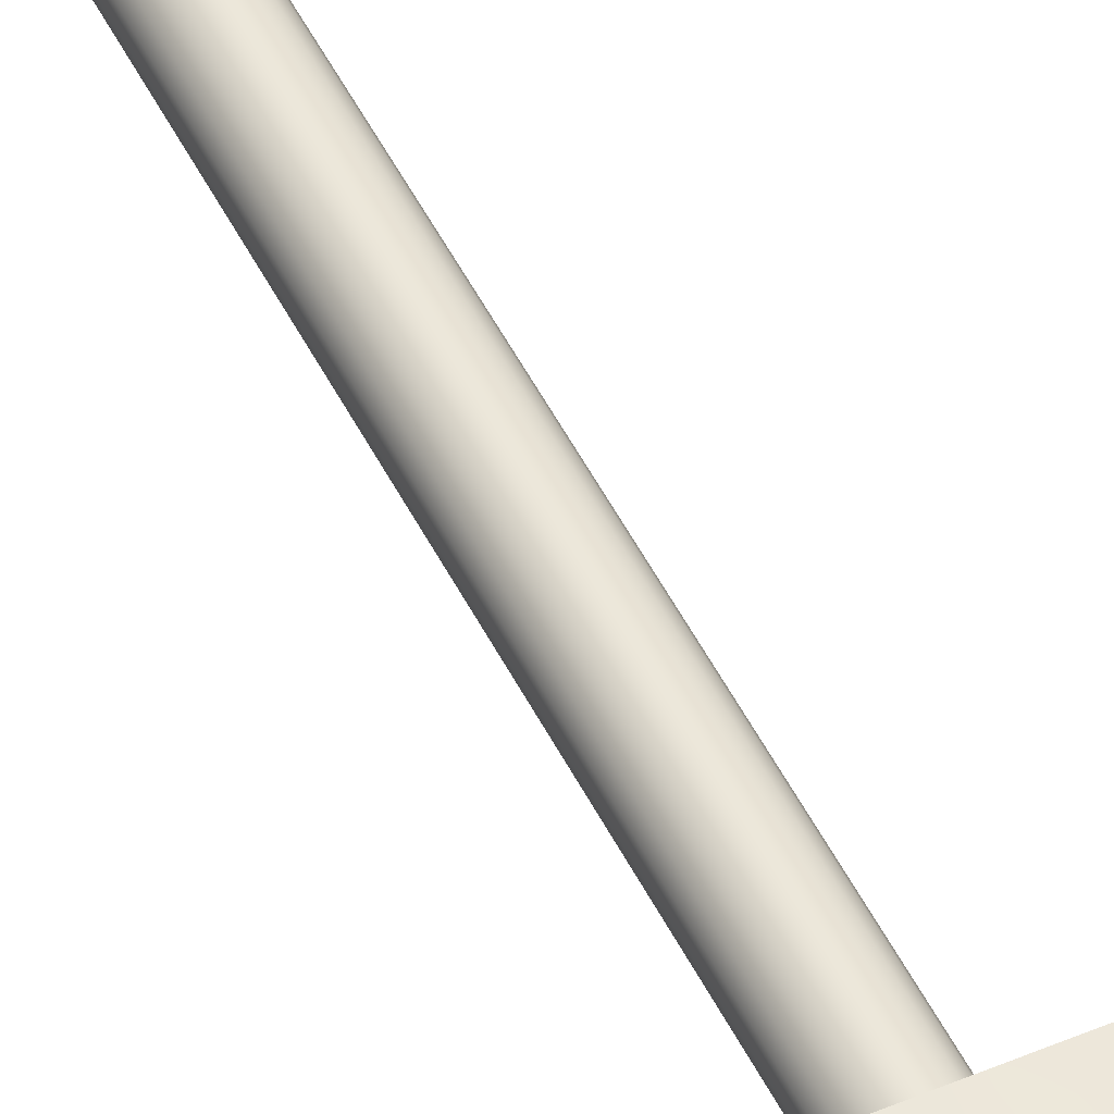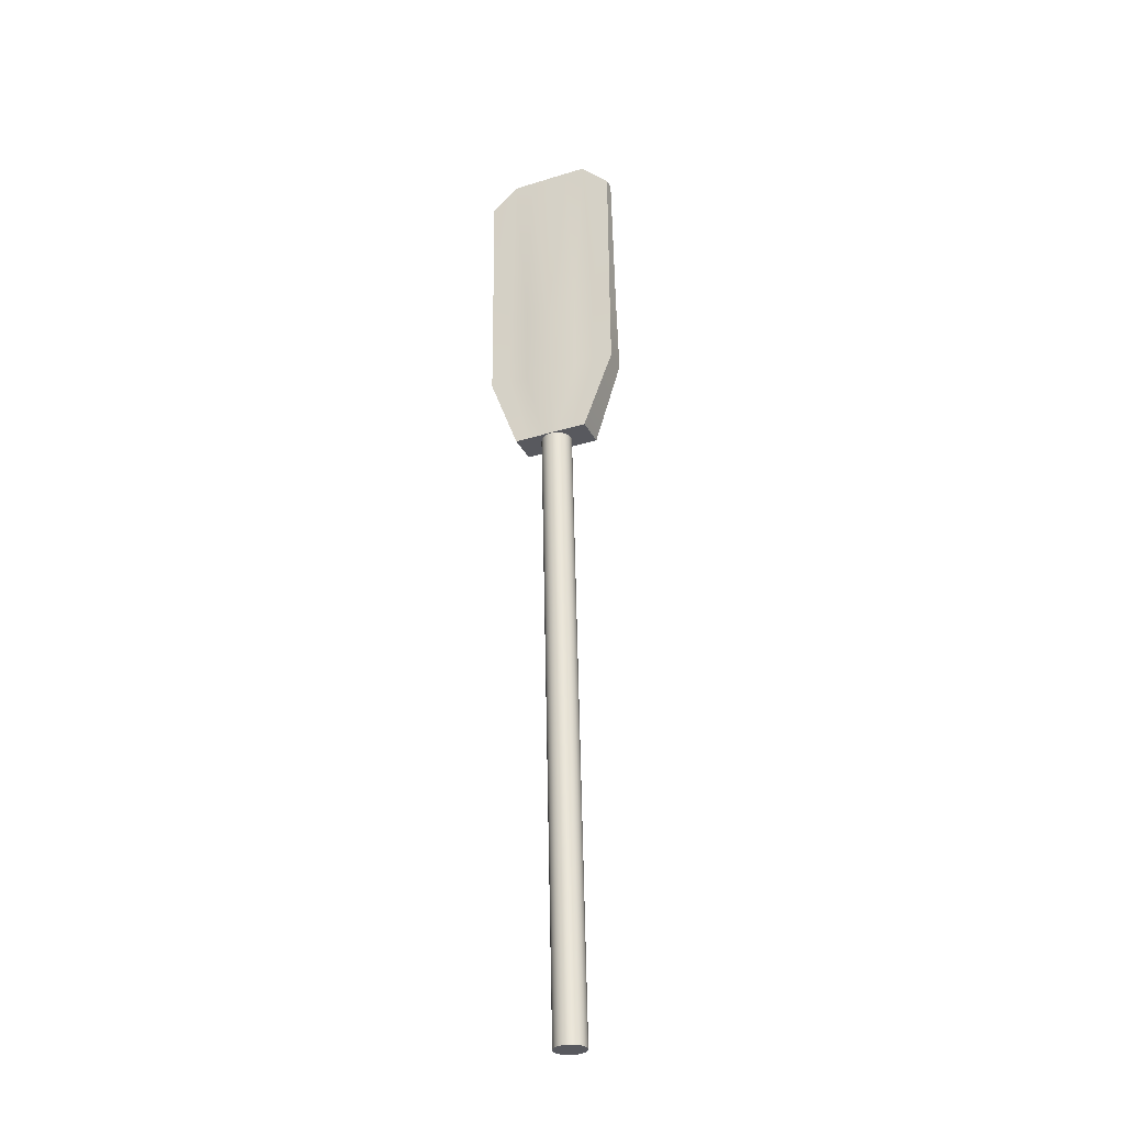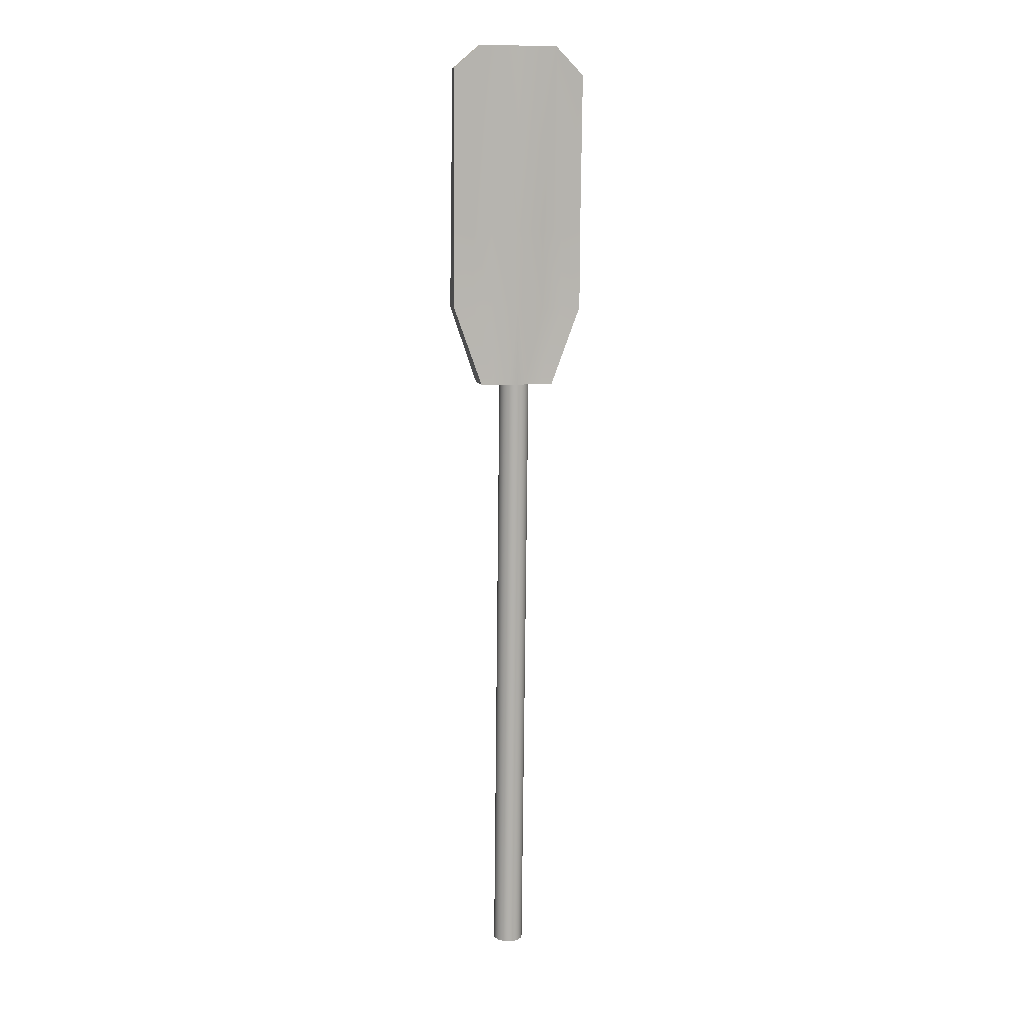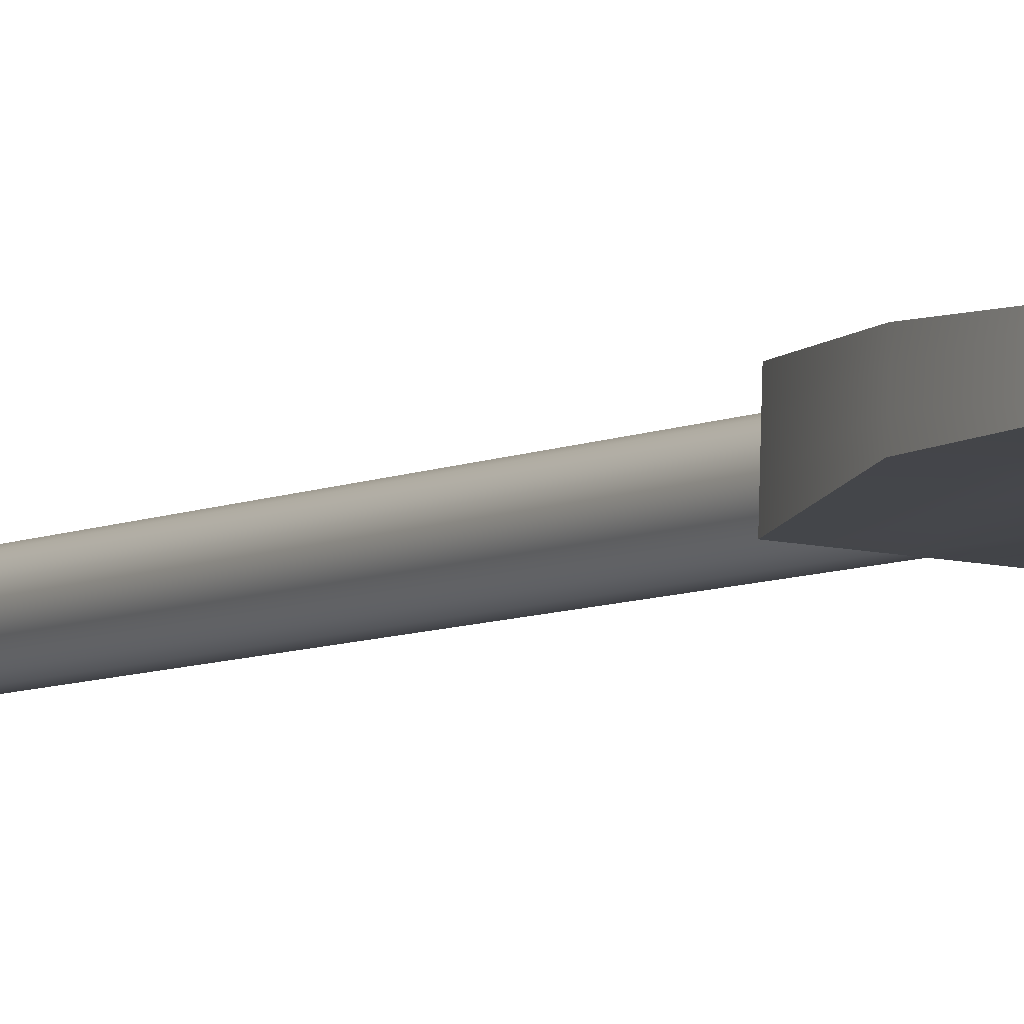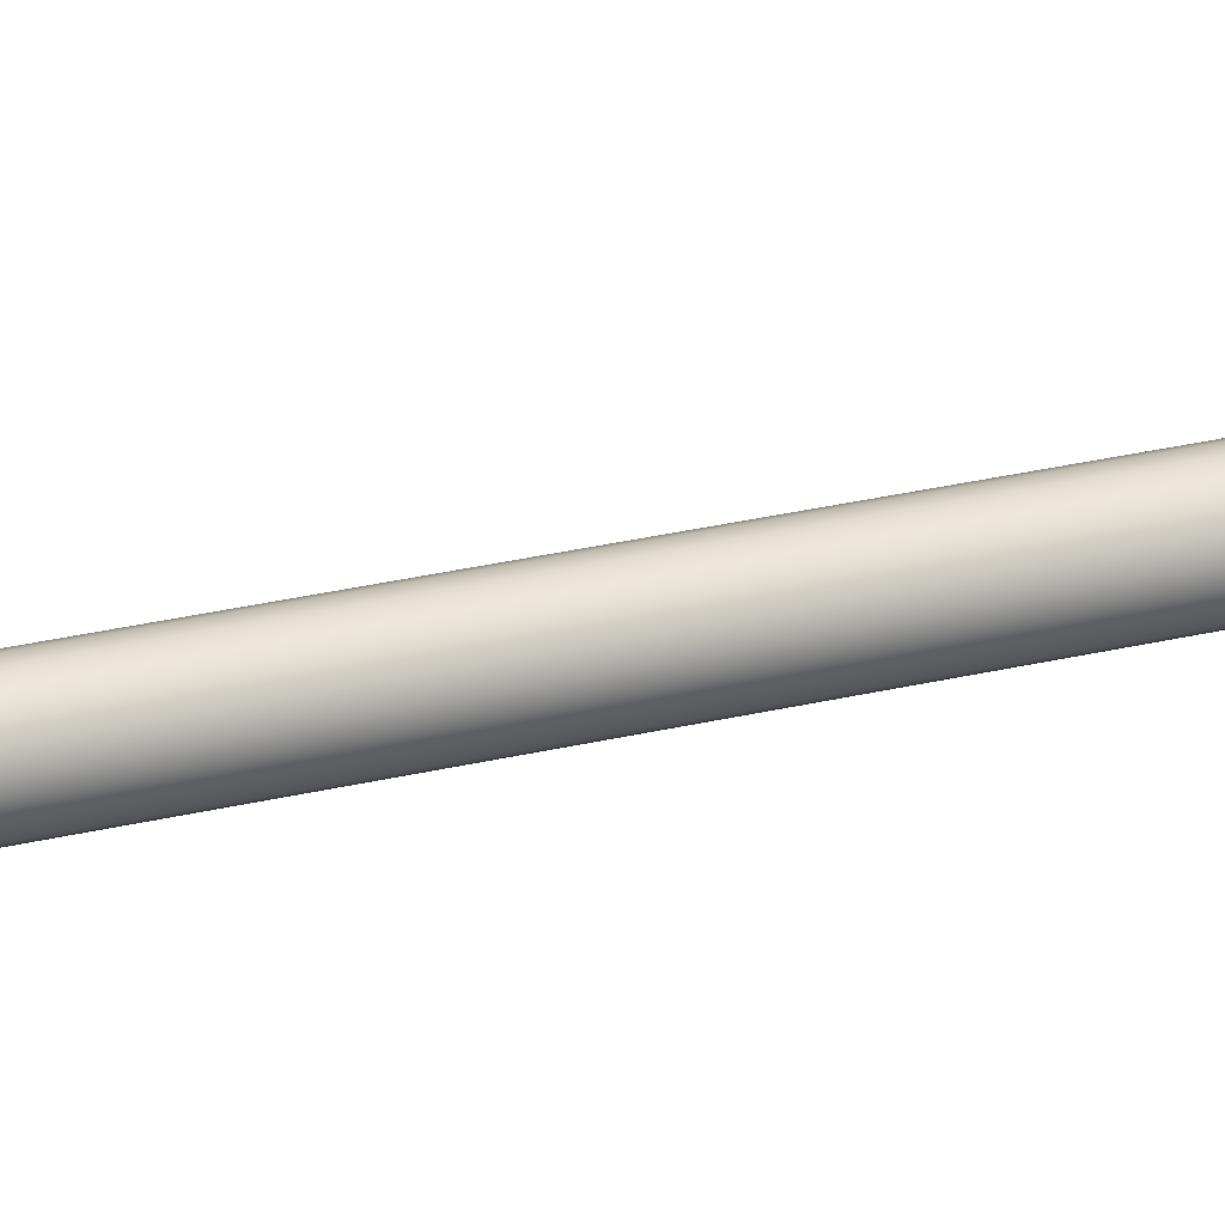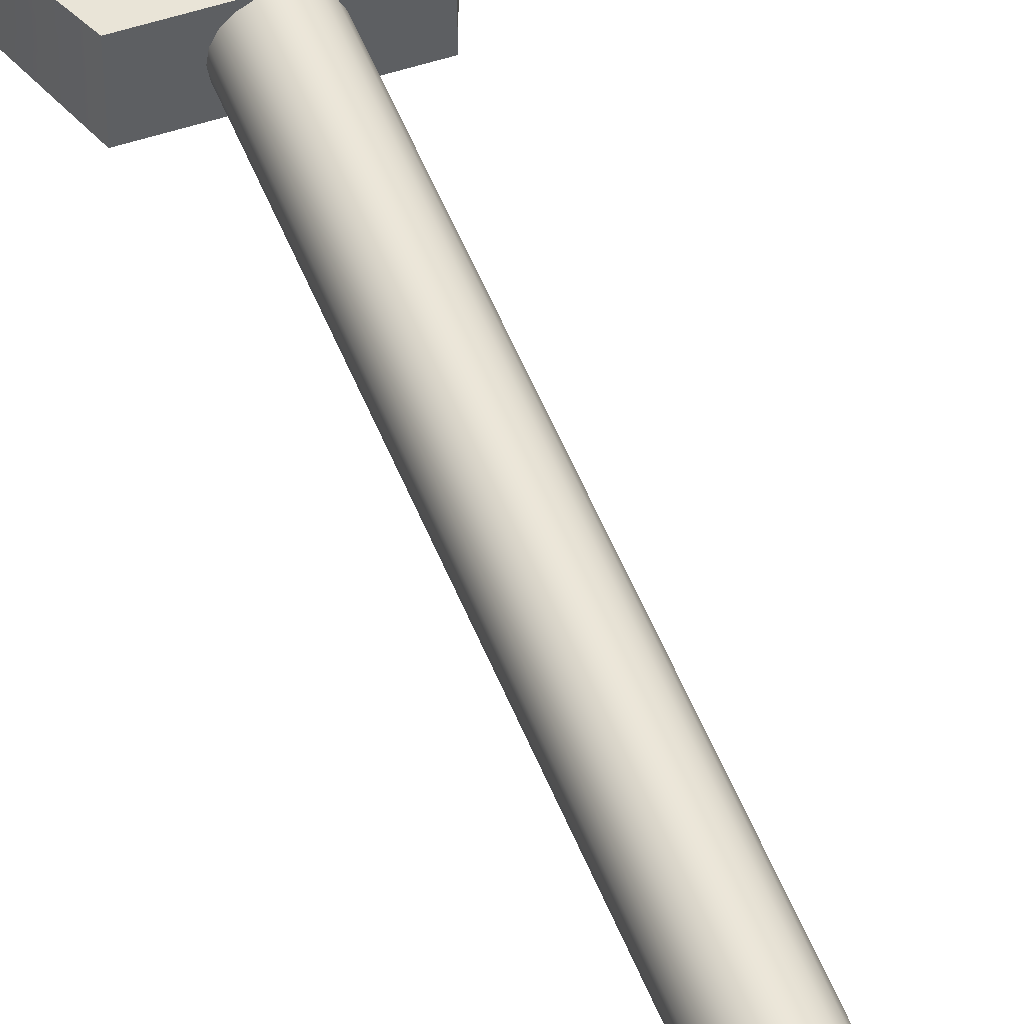
<metadata>
{"format":"obj","ext":"obj","renderer":"f3d","projection":"perspective","resolution":1024,"background":"white","views":[{"elev":47.1,"azim":154.1,"up":"+Z"},{"elev":-33.2,"azim":-157.0,"up":"+Y"},{"elev":8.2,"azim":167.8,"up":"+Y"},{"elev":-9.6,"azim":146.9,"up":"+Z"},{"elev":33.7,"azim":68.4,"up":"+Z"},{"elev":50.4,"azim":-19.8,"up":"+Z"}]}
</metadata>
<code>
o Palat
v -47.66 0.1953 -93.39
v -47.64 0.1976 -93.35
v -47.6 0.1994 -93.31
v -47.55 0.2006 -93.29
v -47.5 0.201 -93.28
v -47.45 0.2006 -93.29
v -47.41 0.1994 -93.31
v -47.37 0.1976 -93.35
v -47.35 0.1953 -93.39
v -47.34 0.1927 -93.44
v -47.35 0.1902 -93.49
v -47.37 0.1879 -93.54
v -47.41 0.186 -93.57
v -47.45 0.1849 -93.6
v -47.5 0.1845 -93.61
v -47.55 0.1849 -93.6
v -47.6 0.186 -93.57
v -47.64 0.1879 -93.54
v -47.66 0.1902 -93.49
v -47.67 0.1927 -93.44
v -47.66 2.382 -93.51
v -47.64 2.384 -93.46
v -47.6 2.386 -93.42
v -47.55 2.387 -93.4
v -47.5 2.387 -93.39
v -47.45 2.387 -93.4
v -47.41 2.386 -93.42
v -47.37 2.384 -93.46
v -47.35 2.382 -93.51
v -47.34 2.379 -93.56
v -47.35 2.376 -93.61
v -47.37 2.374 -93.65
v -47.41 2.372 -93.69
v -47.45 2.371 -93.71
v -47.5 2.371 -93.72
v -47.55 2.371 -93.71
v -47.6 2.372 -93.69
v -47.64 2.374 -93.65
v -47.66 2.376 -93.61
v -47.67 2.379 -93.56
v -47.66 4.568 -93.62
v -47.64 4.57 -93.57
v -47.6 4.572 -93.54
v -47.55 4.573 -93.51
v -47.5 4.574 -93.51
v -47.45 4.573 -93.51
v -47.41 4.572 -93.54
v -47.37 4.57 -93.57
v -47.35 4.568 -93.62
v -47.34 4.565 -93.67
v -47.35 4.563 -93.72
v -47.37 4.56 -93.76
v -47.41 4.559 -93.8
v -47.45 4.557 -93.82
v -47.5 4.557 -93.83
v -47.55 4.557 -93.82
v -47.6 4.559 -93.8
v -47.64 4.56 -93.76
v -47.66 4.563 -93.72
v -47.67 4.565 -93.67
v -47.66 6.754 -93.73
v -47.64 6.756 -93.68
v -47.6 6.758 -93.65
v -47.55 6.759 -93.62
v -47.5 6.76 -93.62
v -47.45 6.759 -93.62
v -47.41 6.758 -93.65
v -47.37 6.756 -93.68
v -47.35 6.754 -93.73
v -47.34 6.752 -93.78
v -47.35 6.749 -93.83
v -47.37 6.747 -93.87
v -47.41 6.745 -93.91
v -47.45 6.744 -93.93
v -47.5 6.743 -93.94
v -47.55 6.744 -93.93
v -47.6 6.745 -93.91
v -47.64 6.747 -93.87
v -47.66 6.749 -93.83
v -47.67 6.752 -93.78
v -47.5 0.1927 -93.44
v -47.5 6.752 -93.78
v -47.11 6.727 -93.94
v -47.24 6.727 -93.94
v -47.41 6.727 -93.94
v -47.5 6.727 -93.94
v -47.59 6.727 -93.94
v -47.76 6.727 -93.94
v -47.89 6.727 -93.94
v -46.81 7.566 -93.94
v -47.01 7.566 -93.94
v -47.22 7.566 -93.94
v -47.5 7.564 -93.98
v -47.79 7.566 -93.94
v -48 7.566 -93.94
v -48.21 7.566 -93.94
v -46.81 8.404 -93.96
v -47.01 8.404 -93.96
v -47.22 8.404 -93.96
v -47.5 8.402 -94
v -47.79 8.404 -93.96
v -48 8.404 -93.96
v -48.21 8.404 -93.96
v -46.8 10.1 -94
v -47.09 10.35 -94.02
v -47.3 10.35 -94.02
v -47.5 10.35 -94.02
v -47.71 10.35 -94.02
v -47.92 10.35 -94.02
v -48.22 10.05 -94
v -46.8 10.1 -93.97
v -47.09 10.35 -93.98
v -47.3 10.35 -93.98
v -47.5 10.35 -93.98
v -47.71 10.35 -93.98
v -47.92 10.35 -93.98
v -48.22 10.06 -93.97
v -46.8 10.1 -93.93
v -47.09 10.35 -93.94
v -47.3 10.35 -93.94
v -47.5 10.35 -93.94
v -47.71 10.35 -93.94
v -47.92 10.35 -93.94
v -48.22 10.06 -93.93
v -46.8 10.11 -93.9
v -47.09 10.35 -93.91
v -47.3 10.35 -93.91
v -47.5 10.35 -93.91
v -47.71 10.35 -93.91
v -47.92 10.35 -93.91
v -48.22 10.06 -93.89
v -46.81 8.413 -93.77
v -47.01 8.413 -93.77
v -47.22 8.413 -93.77
v -47.5 8.416 -93.71
v -47.79 8.413 -93.77
v -48 8.413 -93.77
v -48.21 8.413 -93.77
v -46.81 7.578 -93.7
v -47.01 7.578 -93.7
v -47.22 7.578 -93.7
v -47.5 7.581 -93.64
v -47.79 7.578 -93.7
v -48 7.578 -93.7
v -48.21 7.578 -93.7
v -47.11 6.744 -93.61
v -47.24 6.744 -93.61
v -47.41 6.744 -93.61
v -47.5 6.744 -93.61
v -47.59 6.744 -93.61
v -47.76 6.744 -93.61
v -47.89 6.744 -93.61
v -47.11 6.738 -93.72
v -47.24 6.738 -93.72
v -47.41 6.738 -93.72
v -47.5 6.738 -93.72
v -47.59 6.738 -93.72
v -47.76 6.738 -93.72
v -47.89 6.738 -93.72
v -47.11 6.732 -93.83
v -47.24 6.732 -93.83
v -47.41 6.732 -93.83
v -47.5 6.732 -93.83
v -47.59 6.732 -93.83
v -47.76 6.732 -93.83
v -47.89 6.732 -93.83
v -48.21 7.574 -93.78
v -48.21 7.57 -93.86
v -48.21 8.41 -93.83
v -48.21 8.407 -93.89
v -46.81 7.574 -93.78
v -46.81 7.57 -93.86
v -46.81 8.41 -93.83
v -46.81 8.407 -93.89
f 1 2 21
f 21 2 22
f 2 3 22
f 22 3 23
f 3 4 23
f 23 4 24
f 4 5 24
f 24 5 25
f 5 6 25
f 25 6 26
f 6 7 26
f 26 7 27
f 7 8 27
f 27 8 28
f 8 9 28
f 28 9 29
f 9 10 29
f 29 10 30
f 10 11 30
f 30 11 31
f 11 12 31
f 31 12 32
f 12 13 32
f 32 13 33
f 13 14 33
f 33 14 34
f 14 15 34
f 34 15 35
f 15 16 35
f 35 16 36
f 16 17 36
f 36 17 37
f 17 18 37
f 37 18 38
f 18 19 38
f 38 19 39
f 19 20 39
f 39 20 40
f 20 1 40
f 40 1 21
f 21 22 41
f 41 22 42
f 22 23 42
f 42 23 43
f 23 24 43
f 43 24 44
f 24 25 44
f 44 25 45
f 25 26 45
f 45 26 46
f 26 27 46
f 46 27 47
f 27 28 47
f 47 28 48
f 28 29 48
f 48 29 49
f 29 30 49
f 49 30 50
f 30 31 50
f 50 31 51
f 31 32 51
f 51 32 52
f 32 33 52
f 52 33 53
f 33 34 53
f 53 34 54
f 34 35 54
f 54 35 55
f 35 36 55
f 55 36 56
f 36 37 56
f 56 37 57
f 37 38 57
f 57 38 58
f 38 39 58
f 58 39 59
f 39 40 59
f 59 40 60
f 40 21 60
f 60 21 41
f 41 42 61
f 61 42 62
f 42 43 62
f 62 43 63
f 43 44 63
f 63 44 64
f 44 45 64
f 64 45 65
f 45 46 65
f 65 46 66
f 46 47 66
f 66 47 67
f 47 48 67
f 67 48 68
f 48 49 68
f 68 49 69
f 49 50 69
f 69 50 70
f 50 51 70
f 70 51 71
f 51 52 71
f 71 52 72
f 52 53 72
f 72 53 73
f 53 54 73
f 73 54 74
f 54 55 74
f 74 55 75
f 55 56 75
f 75 56 76
f 56 57 76
f 76 57 77
f 57 58 77
f 77 58 78
f 58 59 78
f 78 59 79
f 59 60 79
f 79 60 80
f 60 41 80
f 80 41 61
f 2 1 81
f 3 2 81
f 4 3 81
f 5 4 81
f 6 5 81
f 7 6 81
f 8 7 81
f 9 8 81
f 10 9 81
f 11 10 81
f 12 11 81
f 13 12 81
f 14 13 81
f 15 14 81
f 16 15 81
f 17 16 81
f 18 17 81
f 19 18 81
f 20 19 81
f 1 20 81
f 61 62 82
f 62 63 82
f 63 64 82
f 64 65 82
f 65 66 82
f 66 67 82
f 67 68 82
f 68 69 82
f 69 70 82
f 70 71 82
f 71 72 82
f 72 73 82
f 73 74 82
f 74 75 82
f 75 76 82
f 76 77 82
f 77 78 82
f 78 79 82
f 79 80 82
f 80 61 82
f 84 91 83
f 83 91 90
f 85 92 84
f 84 92 91
f 86 93 85
f 85 93 92
f 86 87 93
f 93 87 94
f 87 88 94
f 94 88 95
f 88 89 95
f 95 89 96
f 90 91 97
f 97 91 98
f 91 92 98
f 98 92 99
f 92 93 99
f 99 93 100
f 93 94 100
f 100 94 101
f 94 95 101
f 101 95 102
f 95 96 102
f 102 96 103
f 97 98 104
f 104 98 105
f 98 99 105
f 105 99 106
f 99 100 106
f 106 100 107
f 101 108 100
f 100 108 107
f 102 109 101
f 101 109 108
f 103 110 102
f 102 110 109
f 104 105 111
f 111 105 112
f 105 106 112
f 112 106 113
f 106 107 113
f 113 107 114
f 107 108 114
f 114 108 115
f 108 109 115
f 115 109 116
f 109 110 116
f 116 110 117
f 111 112 118
f 118 112 119
f 112 113 119
f 119 113 120
f 113 114 120
f 120 114 121
f 114 115 121
f 121 115 122
f 115 116 122
f 122 116 123
f 116 117 123
f 123 117 124
f 118 119 125
f 125 119 126
f 119 120 126
f 126 120 127
f 120 121 127
f 127 121 128
f 121 122 128
f 128 122 129
f 122 123 129
f 129 123 130
f 123 124 130
f 130 124 131
f 126 133 125
f 125 133 132
f 127 134 126
f 126 134 133
f 128 135 127
f 127 135 134
f 128 129 135
f 135 129 136
f 129 130 136
f 136 130 137
f 130 131 137
f 137 131 138
f 132 133 139
f 139 133 140
f 133 134 140
f 140 134 141
f 134 135 141
f 141 135 142
f 135 136 142
f 142 136 143
f 136 137 143
f 143 137 144
f 137 138 144
f 144 138 145
f 139 140 146
f 146 140 147
f 140 141 147
f 147 141 148
f 141 142 148
f 148 142 149
f 143 150 142
f 142 150 149
f 144 151 143
f 143 151 150
f 145 152 144
f 144 152 151
f 146 147 153
f 153 147 154
f 147 148 154
f 154 148 155
f 148 149 155
f 155 149 156
f 149 150 156
f 156 150 157
f 150 151 157
f 157 151 158
f 151 152 158
f 158 152 159
f 153 154 160
f 160 154 161
f 154 155 161
f 161 155 162
f 155 156 162
f 162 156 163
f 156 157 163
f 163 157 164
f 157 158 164
f 164 158 165
f 158 159 165
f 165 159 166
f 160 161 83
f 83 161 84
f 161 162 84
f 84 162 85
f 162 163 85
f 85 163 86
f 163 164 86
f 86 164 87
f 164 165 87
f 87 165 88
f 165 166 88
f 88 166 89
f 152 145 159
f 159 145 167
f 166 159 168
f 168 159 167
f 89 166 96
f 96 166 168
f 145 138 167
f 167 138 169
f 168 167 170
f 170 167 169
f 96 168 103
f 103 168 170
f 138 131 169
f 169 131 124
f 170 169 117
f 117 169 124
f 103 170 110
f 110 170 117
f 146 153 139
f 139 153 171
f 153 160 171
f 171 160 172
f 83 90 160
f 160 90 172
f 139 171 132
f 132 171 173
f 171 172 173
f 173 172 174
f 90 97 172
f 172 97 174
f 132 173 125
f 125 173 118
f 173 174 118
f 118 174 111
f 97 104 174
f 174 104 111

</code>
